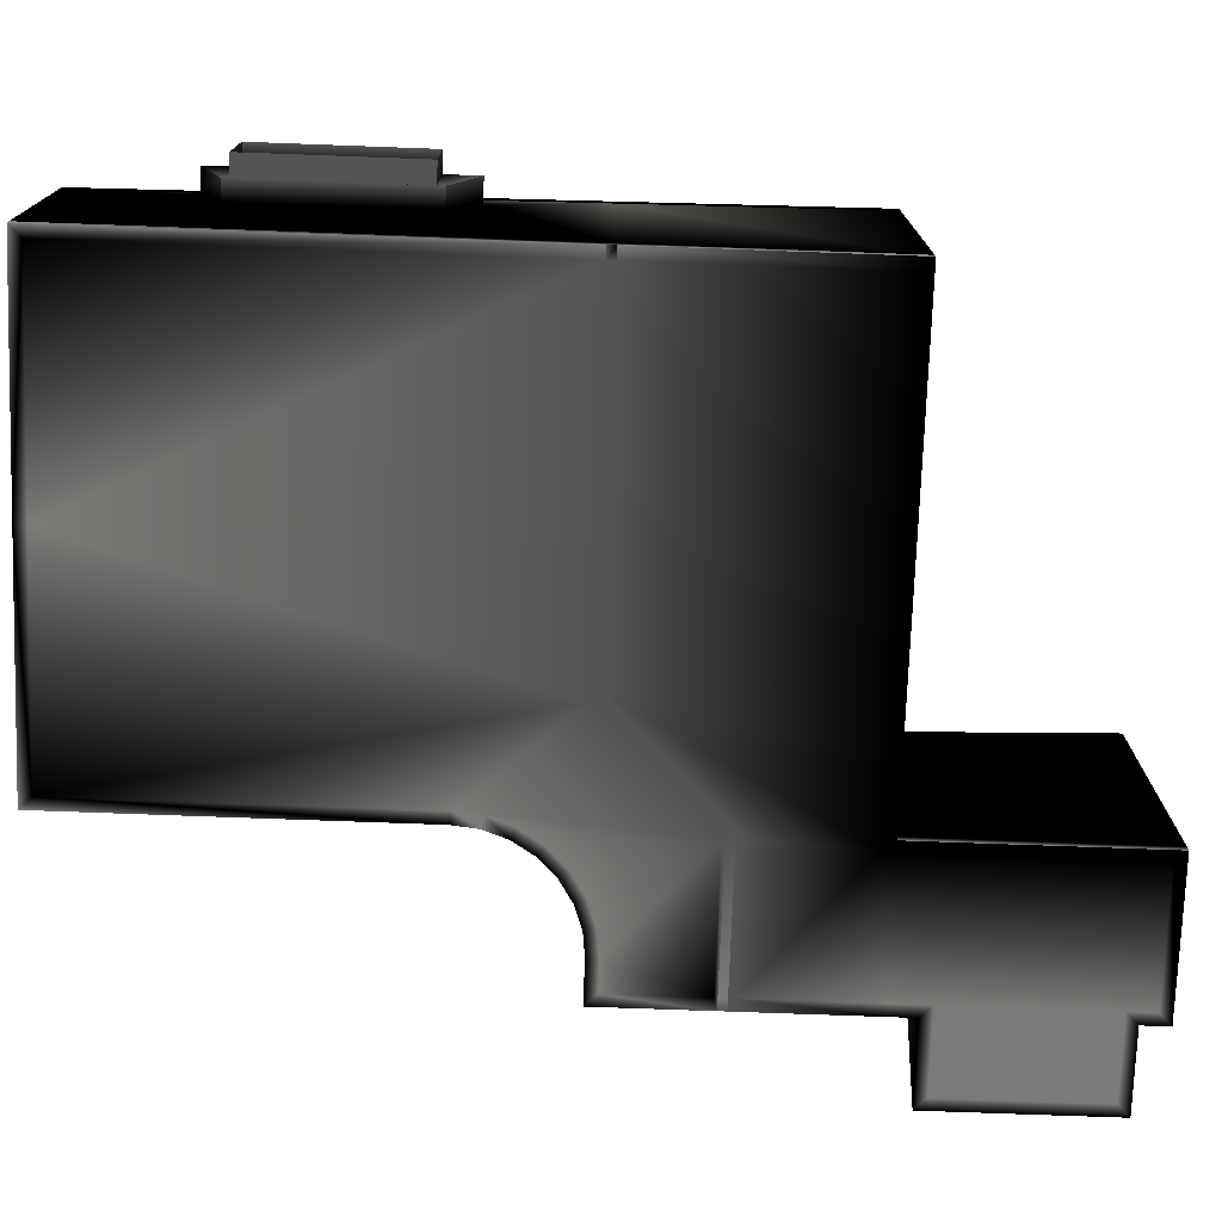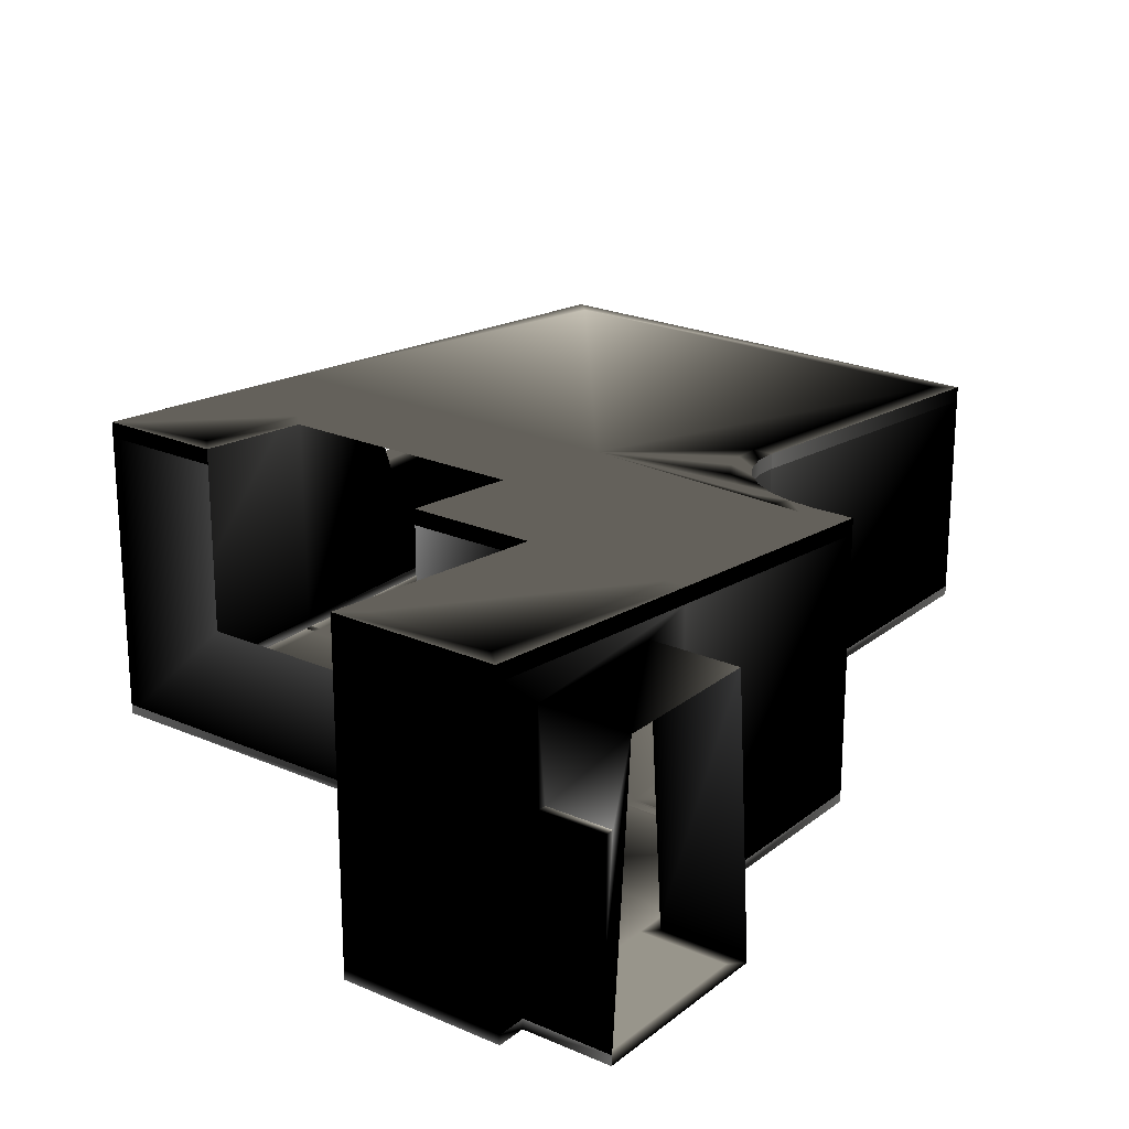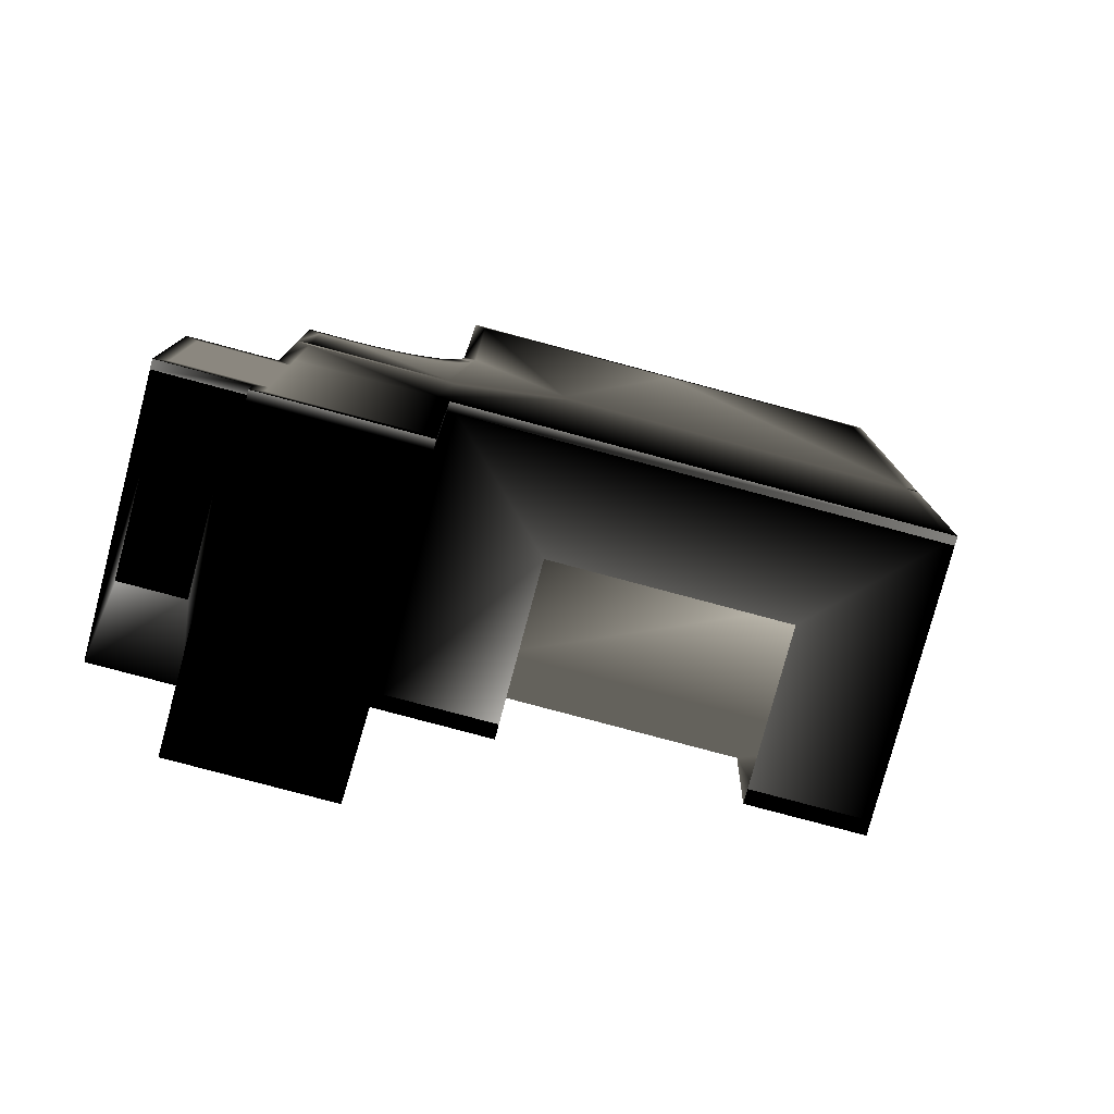
<metadata>
{"format":"obj","ext":"obj","renderer":"f3d","projection":"perspective","resolution":1024,"background":"white","views":[{"elev":-74.8,"azim":87.9,"up":"+Y"},{"elev":22.7,"azim":-143.1,"up":"+Y"},{"elev":-79.0,"azim":-15.0,"up":"+Z"}]}
</metadata>
<code>
o Cube.009
v 2 1.796 3
v 2 1.92 3
v 2 2.336 -3
v 2 2.46 -3
v -2 1.796 3
v -2 1.92 3
v -2 2.336 -3
v -2 2.46 -3
v 2 2.148 -0.9111
v 2 2.271 -0.9032
v -3.3 2.147 -0.9
v -3.3 2.271 -0.9
v -2 2.516 -5
v -2 2.64 -5
v -3.3 2.337 -3.011
v -3.3 2.46 -3.003
v -3.3 2.516 -5
v -3.3 2.64 -5
v -1 2.336 -3
v -1 2.46 -3
v 1 2.336 -3
v 1 2.46 -3
v -2 2.061 0.05801
v -2 2.185 0.05801
v -2.958 2.147 -0.9
v -2.958 2.271 -0.9
v -2.024 2.08 -0.1552
v -2.024 2.204 -0.1552
v -2.095 2.098 -0.3577
v -2.095 2.222 -0.3577
v -2.209 2.115 -0.5393
v -2.209 2.239 -0.5393
v -2.361 2.128 -0.691
v -2.361 2.252 -0.691
v -2.542 2.139 -0.8051
v -2.542 2.262 -0.8051
v -2.745 2.145 -0.876
v -2.745 2.269 -0.876
v 2 0.07555 3
v 2 -1e-06 3
v 2 0.07552 -3
v 2 -1.3e-05 -3
v -2 0.07555 3
v -2 -2e-06 3
v -2 0.07552 -3
v -2 -1.5e-05 -3
v 2 0.07555 -0.9
v 2 -1e-06 -0.9
v -3.3 0.0755 -3.239
v -3.3 -1.5e-05 -3.235
v -3.3 0.07552 -0.9
v -3.3 -1.5e-05 -0.9
v -2 0.07551 -5
v -2 -1.8e-05 -5
v -3.3 0.07549 -4.761
v -3.3 -1.6e-05 -4.767
v -3.3 0.07551 -3
v -3.3 -1.9e-05 -3
v -3.3 0.07551 -5
v -3.3 -2.2e-05 -5
v -4 0.07549 -3.239
v -4 -1.7e-05 -3.235
v -4 0.07531 -4.761
v -4 -1.9e-05 -4.767
v -2.958 0.07553 -0.9
v -2.958 -1.1e-05 -0.9
v -2 0.07555 0.05801
v -2 -2e-06 0.05801
v -2.745 0.07553 -0.876
v -2.745 -8e-06 -0.876
v -2.542 0.07554 -0.8051
v -2.542 -6e-06 -0.8051
v -2.361 0.07554 -0.691
v -2.361 -5e-06 -0.691
v -2.209 0.07554 -0.5393
v -2.209 -4e-06 -0.5393
v -2.095 0.07555 -0.3577
v -2.095 -3e-06 -0.3577
v -2.024 0.07555 -0.1552
v -2.024 -2e-06 -0.1552
f 21 4 22
f 9 2 10
f 8 19 20
f 2 5 6
f 3 10 4
f 12 15 16
f 13 18 17
f 16 17 18
f 13 8 14
f 27 24 23
f 29 28 27
f 31 30 29
f 33 32 31
f 35 34 33
f 37 36 35
f 25 38 37
f 6 23 24
f 12 25 11
f 21 3 4
f 9 1 2
f 8 7 19
f 2 1 5
f 3 9 10
f 12 11 15
f 13 14 18
f 16 15 17
f 13 7 8
f 27 28 24
f 29 30 28
f 31 32 30
f 33 34 32
f 35 36 34
f 37 38 36
f 25 26 38
f 6 5 23
f 12 26 25
f 41 48 47
f 44 39 40
f 42 45 46
f 47 40 39
f 58 51 52
f 59 54 53
f 45 54 46
f 50 57 58
f 56 59 55
f 61 50 62
f 65 70 66
f 69 72 70
f 71 74 72
f 73 76 74
f 75 78 76
f 77 80 78
f 79 68 80
f 51 66 52
f 43 68 67
f 63 56 55
f 41 42 48
f 44 43 39
f 42 41 45
f 47 48 40
f 58 57 51
f 59 60 54
f 45 53 54
f 50 49 57
f 56 60 59
f 61 49 50
f 65 69 70
f 69 71 72
f 71 73 74
f 73 75 76
f 75 77 78
f 77 79 80
f 79 67 68
f 51 65 66
f 43 44 68
f 63 64 56
o Cube.017
v 2 0 3 0 0 0
v 2 0 -3 0 0 0
v 0 0 -3 0 0 0
v 0 0 3 0 0 0
v -2 0 3 0 0 0
v -2 0 -3 0 0 0
v -3.3 0 -3.233 0 0 0
v -3.3 0 -0.9 0 0 0
v -2 0 -5 0 0 0
v -3.3 0 -4.767 0 0 0
v -3.3 0 -3 0 0 0
v -3.3 0 -5 0 0 0
v -4 0 -3.233 0 0 0
v -4 0 -4.767 0 0 0
v -2.958 0 -0.9 0 0 0
v -2 0 0.05801 0 0 0
v -2.745 0 -0.876 0 0 0
v -2.542 0 -0.8051 0 0 0
v -2.361 0 -0.691 0 0 0
v -2.209 0 -0.5393 0 0 0
v -2.095 0 -0.3577 0 0 0
v -2.024 0 -0.1552 0 0 0
v 0 0 2.901 0.7353 0.7353 0.7353
v 1.901 0 2.901 0.7353 0.7353 0.7353
v 1.901 0 -2.901 0.7353 0.7353 0.7353
v 0 0 -2.901 0.7353 0.7353 0.7353
v -1.901 0 2.901 0.7353 0.7353 0.7353
v -2.099 0 -2.901 0.7353 0.7353 0.7353
v -2.099 0 -4.901 0.7353 0.7353 0.7353
v -3.201 0 -4.901 0.7353 0.7353 0.7353
v -3.201 0 -3 0.7353 0.7353 0.7353
v -3.201 0 -3.332 0.7353 0.7353 0.7353
v -3.201 0 -4.668 0.7353 0.7353 0.7353
v -3.901 0 -4.668 0.7353 0.7353 0.7353
v -3.901 0 -3.332 0.7353 0.7353 0.7353
v -2.952 0 -0.9989 0.7353 0.7353 0.7353
v -2.723 0 -0.973 0.7353 0.7353 0.7353
v -2.499 0 -0.8948 0.7353 0.7353 0.7353
v -2.299 0 -0.7688 0.7353 0.7353 0.7353
v -2.131 0 -0.6014 0.7353 0.7353 0.7353
v -2.005 0 -0.4008 0.7353 0.7353 0.7353
v -1.927 0 -0.1773 0.7353 0.7353 0.7353
v -1.901 0 0.05245 0.7353 0.7353 0.7353
v -3.201 0 -0.9989 0.7353 0.7353 0.7353
v 2 0 -0.9641 0 0 0
v -3.201 0 -1.828 0.7353 0.7353 0.7353
v 2 0 -0.9366 0 0 0
v -3.201 0 -1.9 0.7353 0.7353 0.7353
v 2 0 -0.8407 0 0 0
v 2 0 -0.8677 0 0 0
v 0 0 -0.9641 0.7353 0.7353 0.7353
v 1.901 0 -0.9366 0.7353 0.7353 0.7353
v 0 0 -0.9367 0 0 0
v 1.901 0 -0.8677 0.7353 0.7353 0.7353
v 0 0 -0.841 0.7353 0.7353 0.7353
v 0 0 -0.8679 0 0 0
v -1.036 0 -0.9641 0.7353 0.7353 0.7353
v -3.3 0 -1.9 0 0 0
v -1.037 0 -0.9362 0 0 0
v -1.098 0 -0.8417 0.7353 0.7353 0.7353
v -3.3 0 -1.828 0 0 0
v -1.074 0 -0.8682 0 0 0
v -2.003 0 -1.93 0.7353 0.7353 0.7353
v -2.032 0 -1.826 0.7353 0.7353 0.7353
v -2 0 -1.899 0 0 0
v -2 0 -1.899 0.7353 0.7353 0.7353
v -2.058 0 -1.802 0.7353 0.7353 0.7353
v -2.032 0 -1.826 0 0 0
v -3.3 0 -1.802 0 0 0
v -1.074 0 -0.8682 0.7353 0.7353 0.7353
v -3.3 0 -1.828 0 0 0
v -1.037 0 -0.9362 0.7353 0.7353 0.7353
v -3.3 0 -1.929 0 0 0
v -3.3 0 -1.9 0 0 0
v 1.901 0 -0.8407 0.7353 0.7353 0.7353
v 0 0 -0.8679 0.7353 0.7353 0.7353
v 1.901 0 -0.8677 0 0 0
v 0 0 -0.9367 0.7353 0.7353 0.7353
v 1.901 0 -0.9641 0.7353 0.7353 0.7353
v 1.901 0 -0.9366 0 0 0
v -3.201 0 -1.929 0.7353 0.7353 0.7353
v 2 0 -0.8677 0 0 0
v -3.201 0 -1.9 0 0 0
v 2 0 -0.9366 0 0 0
v -3.201 0 -1.802 0.7353 0.7353 0.7353
v -3.201 0 -1.828 0 0 0
f 113 115 112
f 111 108 112
f 109 112 108
f 110 113 109
f 105 83 106
f 106 86 108
f 109 92 110
f 109 86 89
f 111 87 91
f 110 90 113
f 114 93 115
f 114 90 94
f 115 87 112
f 159 133 160
f 137 145 139
f 137 133 131
f 143 163 145
f 159 160 127
f 161 153 154
f 105 125 82
f 108 137 131
f 131 105 106
f 108 161 143
f 161 91 153
f 163 161 154
f 125 159 127
f 113 114 115
f 109 113 112
f 105 82 83
f 106 83 86
f 109 89 92
f 109 108 86
f 111 112 87
f 110 92 90
f 114 94 93
f 114 113 90
f 115 93 87
f 159 131 133
f 137 143 145
f 137 139 133
f 143 161 163
f 105 159 125
f 131 106 108
f 108 143 137
f 131 159 105
f 108 111 161
f 161 111 91
f 104 84 81
f 107 84 103
f 116 97 117
f 117 98 118
f 118 99 119
f 119 100 120
f 121 100 101
f 122 101 102
f 123 102 96
f 124 95 116
f 107 96 85
f 135 157 136
f 147 142 148
f 135 142 140
f 147 166 165
f 155 129 130
f 165 166 151
f 104 129 155
f 140 107 103
f 103 155 135
f 120 121 147
f 116 165 124
f 124 149 88
f 149 165 151
f 157 155 130
f 104 103 84
f 107 85 84
f 116 95 97
f 117 97 98
f 118 98 99
f 119 99 100
f 121 120 100
f 122 121 101
f 123 122 102
f 124 88 95
f 107 123 96
f 135 155 157
f 147 140 142
f 135 136 142
f 147 148 166
f 104 81 129
f 103 135 140
f 140 123 107
f 103 104 155
f 147 116 117
f 147 117 118
f 123 140 147
f 122 123 147
f 147 118 119
f 147 119 120
f 121 122 147
f 116 147 165
f 124 165 149
f 126 138 141
f 128 144 146
f 146 144 150
f 132 156 134
f 134 164 132
f 152 156 158
f 152 146 150
f 126 128 138
f 128 126 144
f 132 158 156
f 134 162 164
f 152 150 156
o Cube.018
v 2 1.92 3 0 0 0
v 2 2.46 -3 0 0 0
v -2 1.92 3 0 0 0
v -2 2.46 -3 0 0 0
v 2 2.271 -0.9 0 0 0
v -3.3 2.271 -0.9 0 0 0
v -2 2.64 -5 0 0 0
v -3.3 2.46 -3 0 0 0
v -3.3 2.64 -5 0 0 0
v -1 2.46 -3 0 0 0
v 1 2.46 -3 0 0 0
v -1 2.37 -2 0 0 0
v 1 2.37 -2 0 0 0
v -2 2.185 0.05801 0 0 0
v -2.958 2.271 -0.9 0 0 0
v -2 2.357 -1.853 0.7353 0.7353 0.7353
v -1.042 2.271 -0.9 0.7353 0.7353 0.7353
v -2.024 2.204 -0.1552 0 0 0
v -2.095 2.222 -0.3577 0 0 0
v -2.209 2.239 -0.5393 0 0 0
v -2.361 2.252 -0.691 0 0 0
v -2.542 2.262 -0.8051 0 0 0
v -2.745 2.269 -0.876 0 0 0
v 1.161 2.446 -2.84 0.7353 0.7353 0.7353
v 1.839 2.446 -2.84 0.7353 0.7353 0.7353
v 1.839 2.271 -0.9 0.7353 0.7353 0.7353
v 1.839 1.934 2.84 0.7353 0.7353 0.7353
v -1.161 2.446 -2.84 0.7353 0.7353 0.7353
v -2.161 2.446 -2.84 0.7353 0.7353 0.7353
v -1.839 1.934 2.84 0.7353 0.7353 0.7353
v -3.139 2.46 -3 0.7353 0.7353 0.7353
v -3.139 2.285 -1.06 0.7353 0.7353 0.7353
v -3.139 2.626 -4.84 0.7353 0.7353 0.7353
v -2.161 2.626 -4.84 0.7353 0.7353 0.7353
v -1.161 2.356 -1.84 0.7353 0.7353 0.7353
v 1.161 2.356 -1.84 0.7353 0.7353 0.7353
v -1.839 2.186 0.04905 0.7353 0.7353 0.7353
v -1.866 2.207 -0.1909 0.7353 0.7353 0.7353
v -1.949 2.228 -0.4273 0.7353 0.7353 0.7353
v -2.082 2.248 -0.6395 0.7353 0.7353 0.7353
v -2.26 2.264 -0.8168 0.7353 0.7353 0.7353
v -2.472 2.276 -0.9502 0.7353 0.7353 0.7353
v -2.709 2.283 -1.033 0.7353 0.7353 0.7353
v -2.949 2.285 -1.06 0.7353 0.7353 0.7353
f 202 183 201
f 183 193 196
f 197 200 195
f 191 202 190
f 182 201 183
f 194 182 195
f 207 208 183
f 182 198 197
f 190 168 191
f 193 171 167
f 194 170 176
f 193 169 196
f 191 171 192
f 198 174 197
f 199 173 200
f 199 174 175
f 200 170 195
f 194 178 201
f 202 178 179
f 190 179 177
f 203 184 204
f 204 185 205
f 205 186 206
f 206 187 207
f 207 188 208
f 208 189 209
f 210 189 181
f 196 180 203
f 198 181 172
f 202 192 183
f 196 203 183
f 183 192 193
f 197 199 200
f 191 192 202
f 194 201 182
f 183 203 204
f 183 204 205
f 210 182 183
f 209 210 183
f 183 205 206
f 183 206 207
f 208 209 183
f 197 195 182
f 182 210 198
f 190 177 168
f 193 192 171
f 194 195 170
f 193 167 169
f 191 168 171
f 198 172 174
f 199 175 173
f 199 197 174
f 200 173 170
f 194 176 178
f 202 201 178
f 190 202 179
f 203 180 184
f 204 184 185
f 205 185 186
f 206 186 187
f 207 187 188
f 208 188 189
f 210 209 189
f 196 169 180
f 198 210 181
o Cube.021
v -1 0.9856 -3 0.5 0.5 0.5
v -3.3 2.23 -3.41 0.5 0.5 0.5
v -3.392 1.578 -4.642 0.5 0.5 0.5
v -4 2.23 -3.41 0.5 0.5 0.5
v -3.908 1.578 -4.642 0.5 0.5 0.5
v 2.211 1.08 1.767 0.5 0.5 0.5
v 1 0.9856 -3 0.5 0.5 0.5
v 2.211 1.749 1.997 0.5 0.5 0.5
v 2.211 1.08 0.2332 0.5 0.5 0.5
v 2.211 1.749 0.003142 0.5 0.5 0.5
v 2.211 1.749 0.2945 0.5 0.5 0.5
v 2.211 1.08 0.2945 0.5 0.5 0.5
v 2.211 1.08 1.705 0.5 0.5 0.5
v 2.211 1.749 1.705 0.5 0.5 0.5
v 2.386 1.749 0.2945 0.5 0.5 0.5
v 2.386 1.08 0.2945 0.5 0.5 0.5
v 2.386 1.08 1.705 0.5 0.5 0.5
v 2.386 1.749 1.705 0.5 0.5 0.5
v 2 2.148 -0.9111 0.5 0.5 0.5
v -3.3 2.337 -3.011 0.5 0.5 0.5
v -1 2.336 -3 0.5 0.5 0.5
v 1 2.336 -3 0.5 0.5 0.5
v -2 2.061 0.05801 0.5 0.5 0.5
v -2.958 2.147 -0.9 0.5 0.5 0.5
v -2.024 2.08 -0.1552 0.5 0.5 0.5
v -2.095 2.098 -0.3577 0.5 0.5 0.5
v -2.209 2.115 -0.5393 0.5 0.5 0.5
v -2.361 2.128 -0.691 0.5 0.5 0.5
v -2.542 2.139 -0.8051 0.5 0.5 0.5
v -2.745 2.145 -0.876 0.5 0.5 0.5
v -3.3 2.23 -4.59 0.5 0.5 0.5
v -4 2.23 -4.59 0.5 0.5 0.5
v -3.392 0.7805 -4.705 0.5 0.5 0.5
v -3.392 1.578 -4.705 0 0 0
v -3.908 1.578 -4.705 0 0 0
v -3.908 0.7805 -4.705 0.5 0.5 0.5
v 2 0.07555 -0.9 0.5 0.5 0.5
v -3.3 0.0755 -3.239 0.5 0.5 0.5
v -3.3 0.07549 -4.761 0.5 0.5 0.5
v -3.3 0.07551 -3 0.5 0.5 0.5
v -4 0.07549 -3.239 0.5 0.5 0.5
v -4 0.07531 -4.761 0.5 0.5 0.5
v -2.958 0.07553 -0.9 0.5 0.5 0.5
v -2 0.07555 0.05801 0.5 0.5 0.5
v -2.745 0.07553 -0.876 0.5 0.5 0.5
v -2.542 0.07554 -0.8051 0.5 0.5 0.5
v -2.361 0.07554 -0.691 0.5 0.5 0.5
v -2.209 0.07554 -0.5393 0.5 0.5 0.5
v -2.095 0.07555 -0.3577 0.5 0.5 0.5
v -2.024 0.07555 -0.1552 0.5 0.5 0.5
v 2 1.803 2.927 0.5 0.5 0.5
v 1.927 1.796 3 0.5 0.5 0.5
v 2 1.803 2.928 0.5 0.5 0.5
v 2 1.796 3 0 0 0
v 1.927 2.336 -3 0.5 0.5 0.5
v 2 2.33 -2.927 0.5 0.5 0.5
v 2 2.336 -3 0 0 0
v -1.927 1.796 3 0.5 0.5 0.5
v -2 1.803 2.927 0.5 0.5 0.5
v -2 1.796 3 0 0 0
v -2 2.343 -3.073 0.5 0.5 0.5
v -1.927 2.336 -3 0.5 0.5 0.5
v -2 2.336 -3 1 1 1
v -3.227 2.147 -0.9 0.5 0.5 0.5
v -3.3 2.154 -0.9727 0.5 0.5 0.5
v -3.3 2.147 -0.9 0 0 0
v -2.073 2.516 -5 0.5 0.5 0.5
v -2 2.51 -4.927 0.5 0.5 0.5
v -2 2.516 -5 0 0 0
v -3.3 2.51 -4.927 0.5 0.5 0.5
v -3.227 2.516 -5 0.5 0.5 0.5
v -3.3 2.51 -4.928 0.5 0.5 0.5
v -3.3 2.516 -5 0 0 0
v 1.927 0.07555 3 0.5 0.5 0.5
v 2 0.07555 2.927 0.5 0.5 0.5
v 2 0.07555 3 0 0 0
v 2 0.07552 -2.927 0.5 0.5 0.5
v 1.927 0.07552 -3 0.5 0.5 0.5
v 2 0.07552 -3 0 0 0
v -2 0.07555 2.927 0.5 0.5 0.5
v -1.927 0.07555 3 0.5 0.5 0.5
v -2 0.07555 3 0 0 0
v -2 0.07552 -3.073 0.5 0.5 0.5
v -1.927 0.07552 -3 0.5 0.5 0.5
v -2 0.07552 -3 1 1 1
v -3.3 0.07552 -0.9727 0.5 0.5 0.5
v -3.227 0.07552 -0.9 0.5 0.5 0.5
v -3.3 0.07552 -0.9 0 0 0
v -2 0.07551 -4.927 0.5 0.5 0.5
v -2.073 0.07551 -5 0.5 0.5 0.5
v -2 0.07551 -5 0 0 0
v -3.227 0.07551 -5 0.5 0.5 0.5
v -3.3 0.0755 -4.927 0.5 0.5 0.5
v -3.3 0.07551 -5 0 0 0
v -1.026 1.695 3 0.5 0.5 0.5
v -1.026 0.4846 3 0.5 0.5 0.5
v 1.036 0.4846 3 0.5 0.5 0.5
v 1.036 1.695 3 0.5 0.5 0.5
v 2.047 1.749 0.003142 0.5 0.5 0.5
v 2 1.796 -0.06495 0.5 0.5 0.5
v 2 1.749 0.003142 1 1 1
v 2 1.045 0.1933 0.5 0.5 0.5
v 2.047 1.08 0.2332 0.5 0.5 0.5
v 2 1.08 0.2332 1 1 1
v 2 1.045 1.81 0.5 0.5 0.5
v 2.047 1.08 1.767 0.5 0.5 0.5
v 2 1.08 1.767 1 1 1
v 2 1.796 2.068 0.5 0.5 0.5
v 2.047 1.749 1.997 0.5 0.5 0.5
v 2 1.749 1.997 1 1 1
v -3.908 1.578 -4.705 0 0 0
v -3.392 1.578 -4.705 0 0 0
f 212 242 241
f 215 246 321
f 213 242 215
f 244 246 243
f 215 322 213
f 243 213 322
f 212 250 248
f 248 214 212
f 243 241 213
f 246 249 243
f 246 242 252
f 240 253 234
f 233 260 235
f 239 255 240
f 238 256 239
f 237 257 238
f 236 258 237
f 235 259 236
f 261 264 263
f 280 283 282
f 290 270 292
f 270 291 292
f 285 264 261
f 286 262 264
f 288 267 265
f 289 266 267
f 293 273 271
f 273 294 272
f 277 301 279
f 301 278 279
f 297 276 274
f 276 296 275
f 280 304 283
f 304 281 283
f 217 265 232
f 287 229 266
f 254 269 290
f 272 211 231
f 271 299 293
f 250 275 296
f 253 274 234
f 300 281 302
f 280 282 230
f 241 303 280
f 294 217 211
f 306 268 305
f 307 262 284
f 306 284 291
f 305 262 308
f 312 311 310
f 314 309 311
f 312 317 314
f 317 313 314
f 315 320 317
f 317 319 316
f 310 320 318
f 311 319 320
f 247 312 310
f 313 220 309
f 229 310 318
f 309 218 319
f 229 247 310
f 316 219 313
f 247 315 312
f 319 216 316
f 261 315 285
f 261 229 318
f 212 214 242
f 213 241 242
f 244 245 246
f 215 321 322
f 212 230 250
f 248 251 214
f 243 249 241
f 246 252 249
f 246 215 242
f 240 255 253
f 233 254 260
f 239 256 255
f 238 257 256
f 237 258 257
f 236 259 258
f 235 260 259
f 290 269 270
f 270 268 291
f 285 286 264
f 286 284 262
f 288 289 267
f 289 287 266
f 293 295 273
f 273 295 294
f 277 300 301
f 301 299 278
f 297 298 276
f 276 298 296
f 280 303 304
f 304 302 281
f 217 288 265
f 287 247 229
f 254 233 269
f 272 294 211
f 271 278 299
f 250 230 275
f 253 297 274
f 300 277 281
f 230 212 241
f 230 241 280
f 241 249 303
f 294 288 217
f 306 291 268
f 307 308 262
f 306 307 284
f 305 268 262
f 312 314 311
f 314 313 309
f 312 315 317
f 317 316 313
f 315 318 320
f 317 320 319
f 310 311 320
f 311 309 319
f 313 219 220
f 309 220 218
f 316 216 219
f 247 285 315
f 319 218 216
f 261 318 315
f 261 263 229
f 224 216 218
f 219 221 220
f 224 227 223
f 222 225 221
f 226 223 227
f 221 228 224
f 224 223 216
f 219 222 221
f 224 228 227
f 222 226 225
f 226 222 223
f 221 225 228

</code>
